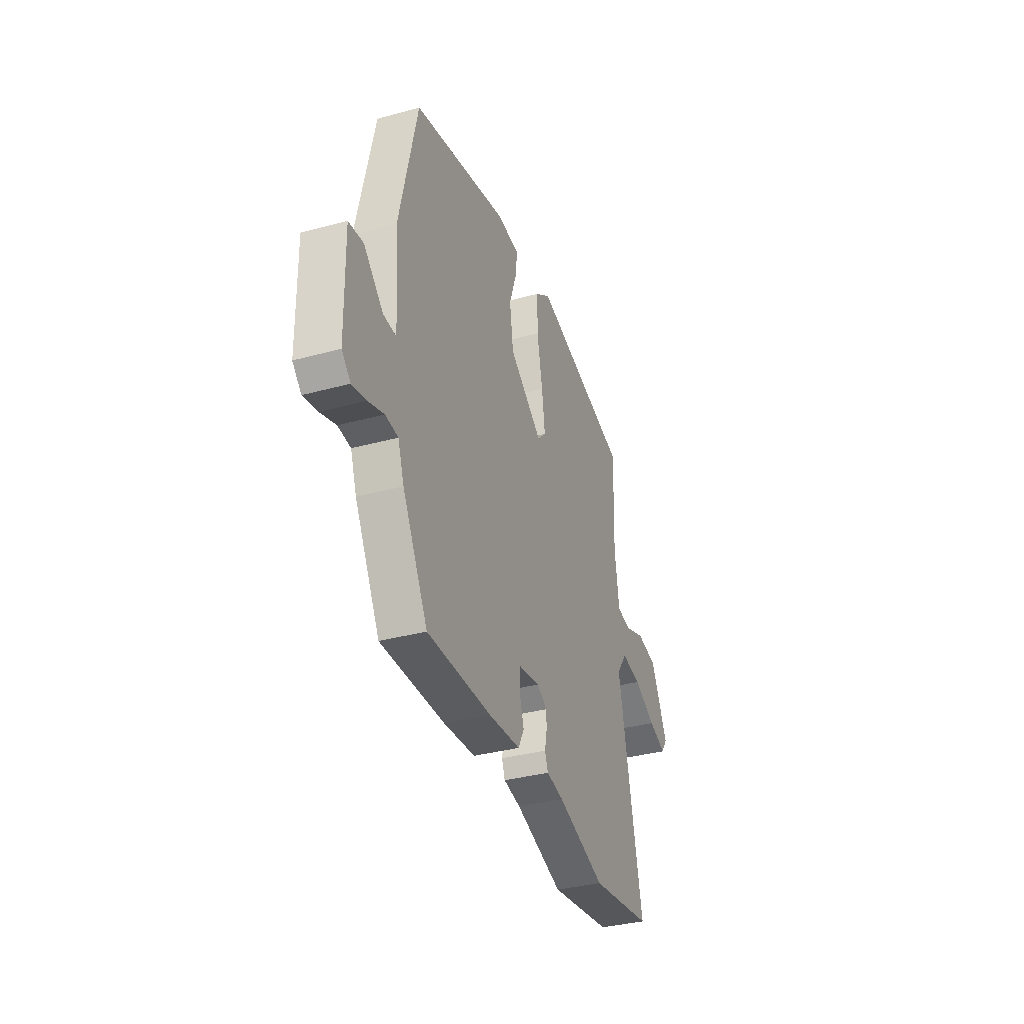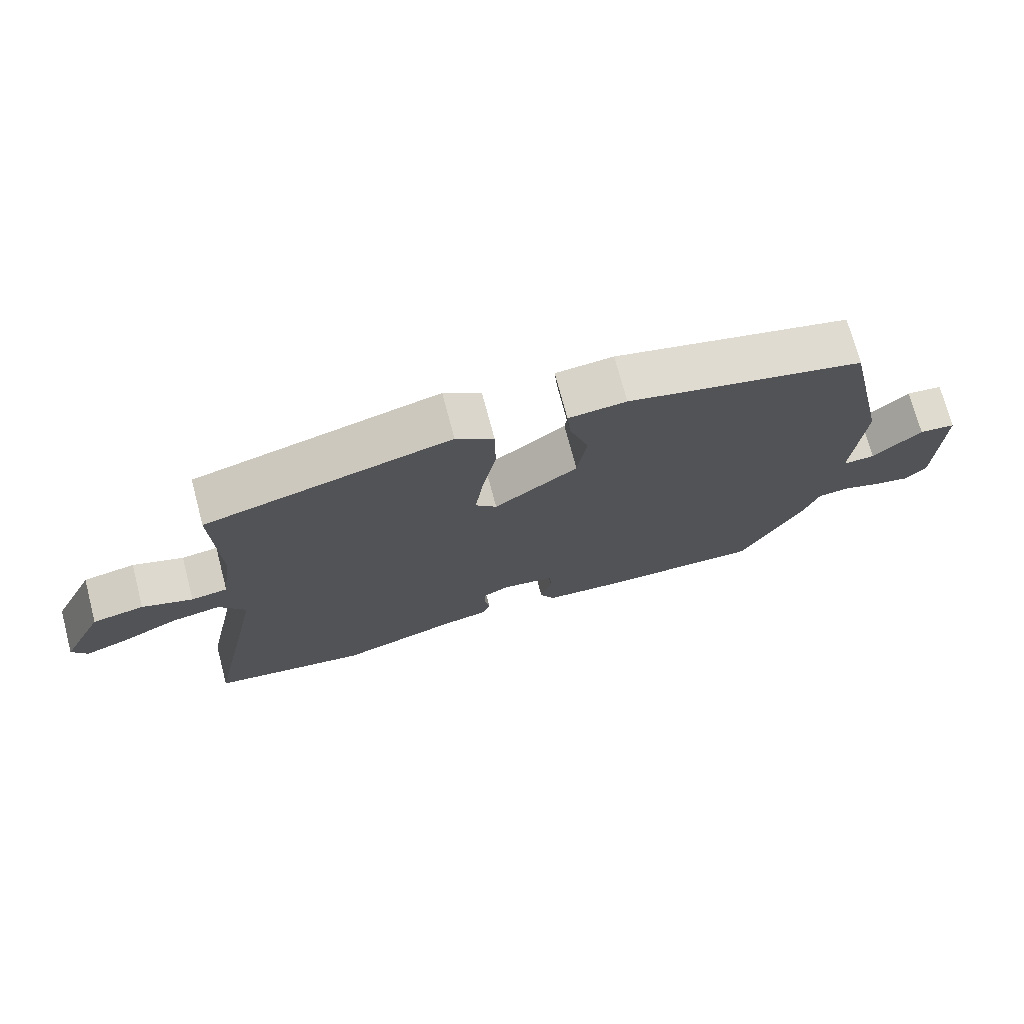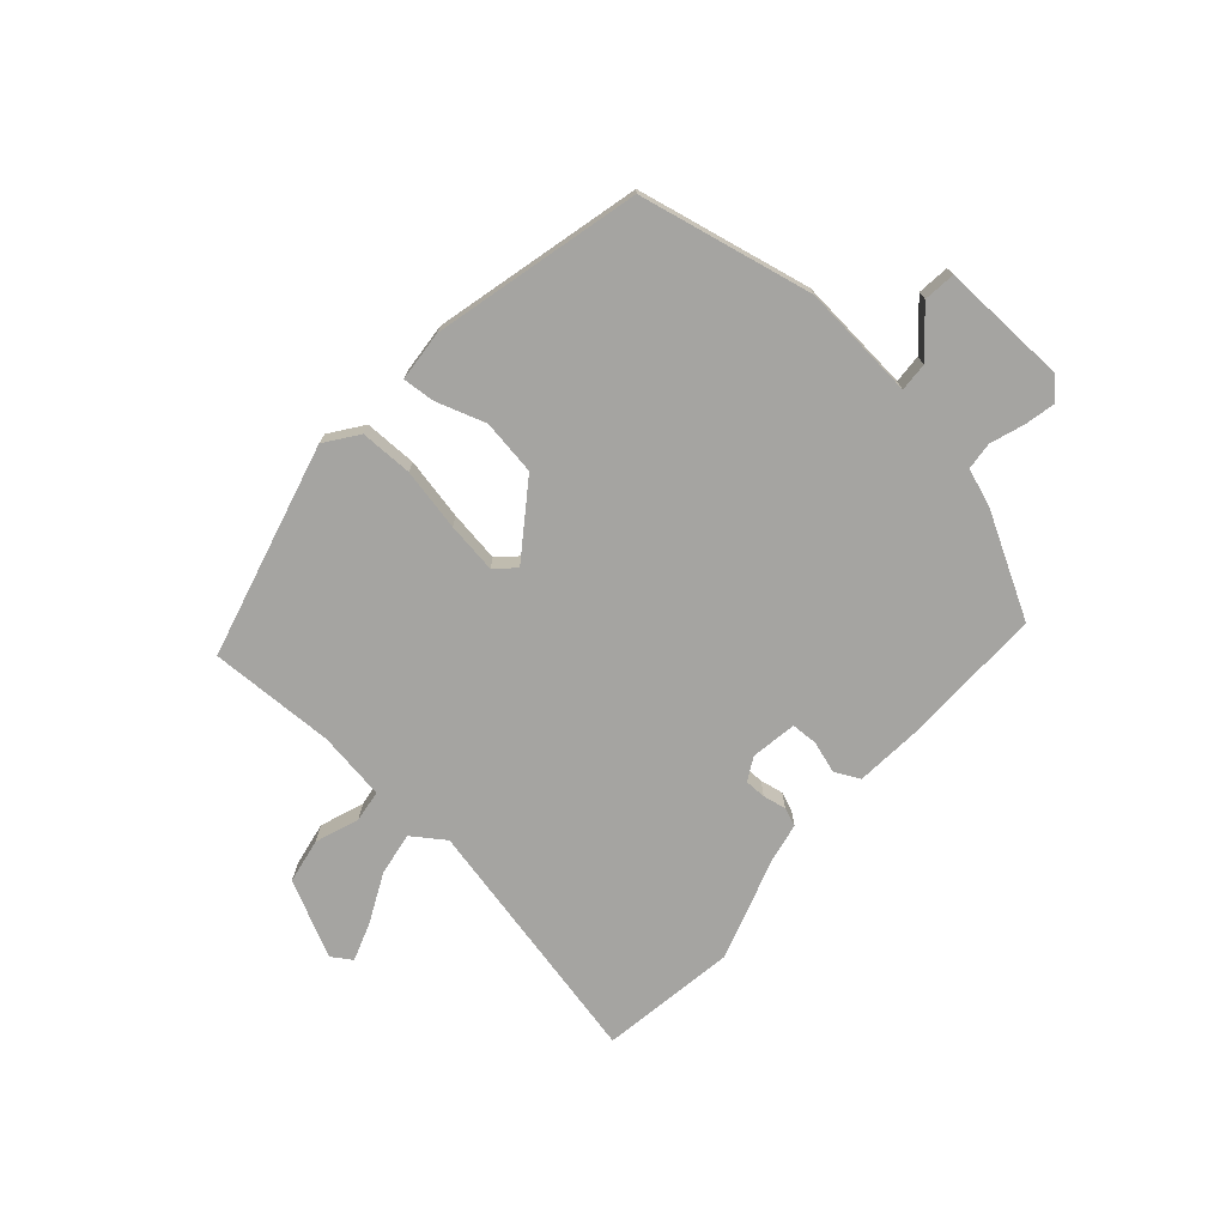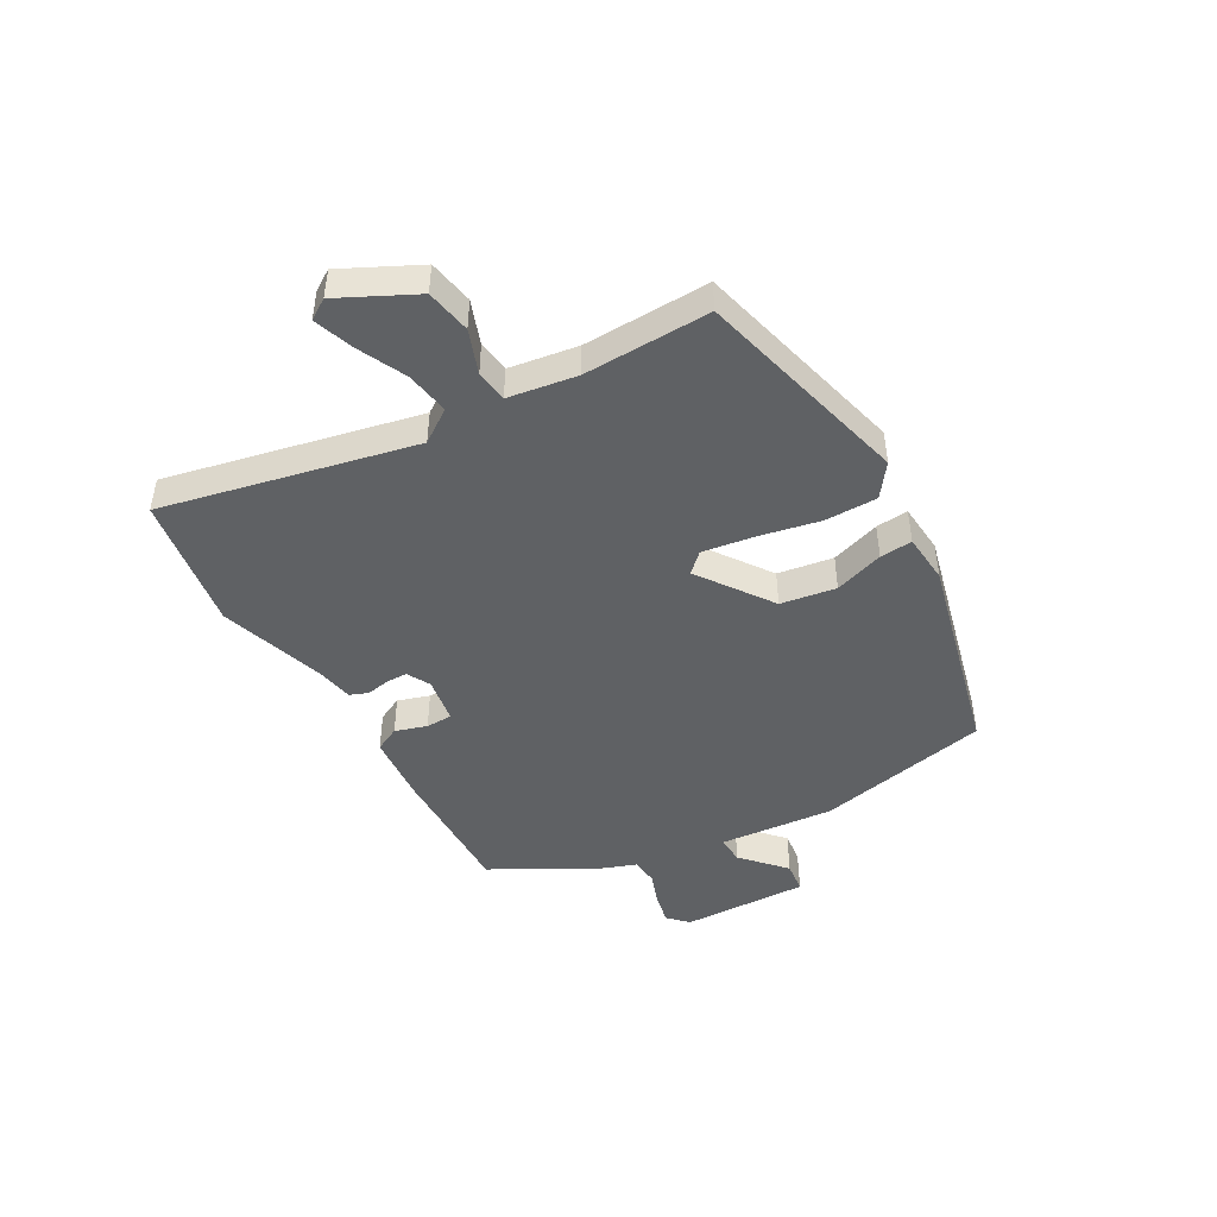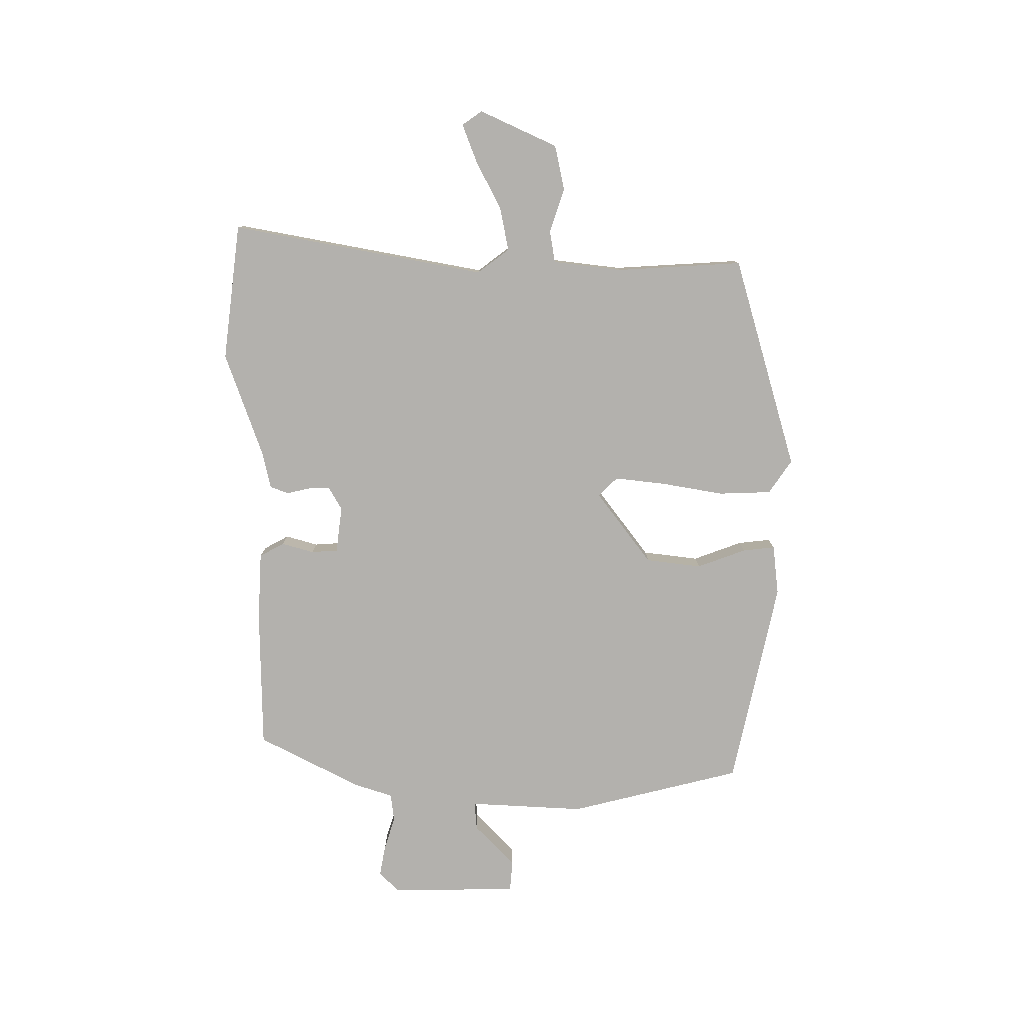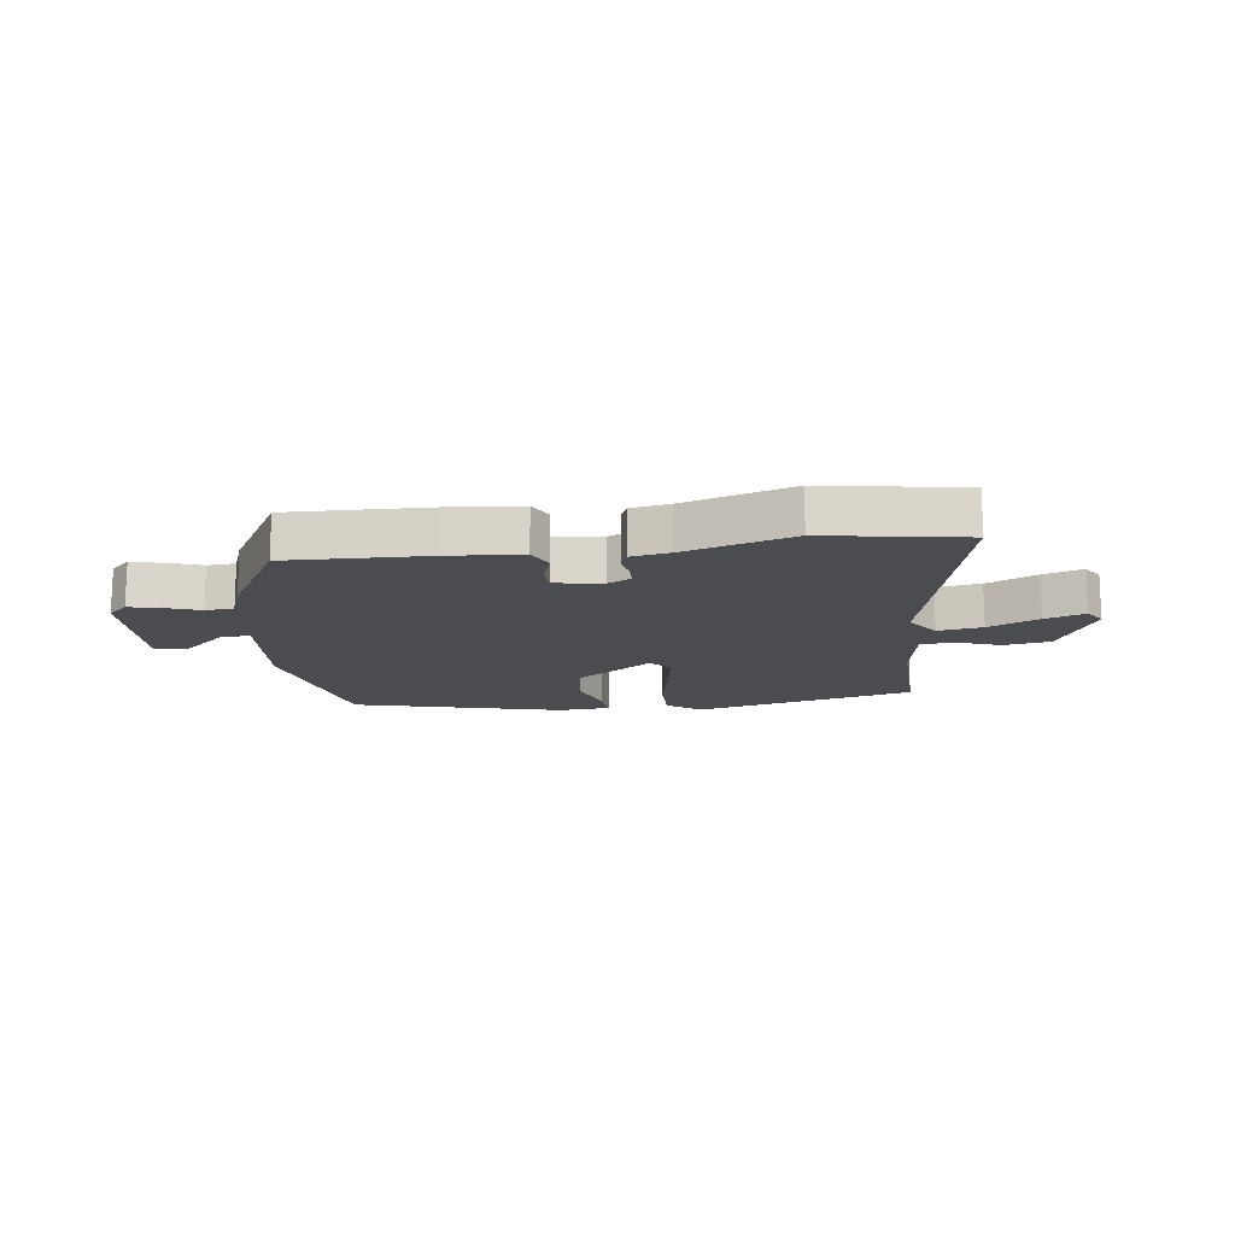
<metadata>
{"format":"obj","ext":"obj","renderer":"f3d","projection":"perspective","resolution":1024,"background":"white","views":[{"elev":-35.1,"azim":110.0,"up":"+Z"},{"elev":72.7,"azim":-14.8,"up":"+Z"},{"elev":-73.3,"azim":48.1,"up":"+Y"},{"elev":-46.0,"azim":-61.0,"up":"+Y"},{"elev":-79.3,"azim":-88.8,"up":"+Y"},{"elev":-14.9,"azim":-173.6,"up":"+Y"}]}
</metadata>
<code>
v 0.48 0.07 0.417
v 0.547 0.07 0.117
v 0.532 0.07 -0.083
v 0.581 0.07 -0.08
v 0.654 0.07 -0.012
v 0.709 0.07 -0.018
v 0.705 0.07 -0.238
v 0.672 0.07 -0.271
v 0.619 0.07 -0.26
v 0.56 0.07 -0.24
v 0.512 0.07 -0.245
v 0.489 0.07 -0.311
v 0.394 0.07 -0.486
v 0.152 0.07 -0.484
v 0.032 0.07 -0.475
v 0.01 0.07 -0.432
v 0.027 0.07 -0.377
v 0.025 0.07 -0.331
v -0.055 0.07 -0.319
v -0.095 0.07 -0.341
v -0.095 0.07 -0.378
v -0.087 0.07 -0.418
v -0.099 0.07 -0.45
v -0.164 0.07 -0.463
v -0.346 0.07 -0.523
v -0.582 0.07 -0.488
v -0.491 0.07 -0.051
v -0.531 0.07 0.005
v -0.606 0.07 -0.008
v -0.69 0.07 -0.049
v -0.757 0.07 -0.073
v -0.78 0.07 -0.038
v -0.716 0.07 0.094
v -0.638 0.07 0.109
v -0.562 0.07 0.082
v -0.507 0.07 0.09
v -0.49 0.07 0.209
v -0.498 0.07 0.427
v -0.127 0.07 0.526
v -0.07 0.07 0.485
v -0.069 0.07 0.394
v -0.09 0.07 0.287
v -0.102 0.07 0.199
v -0.07 0.07 0.166
v 0.056 0.07 0.257
v 0.07 0.07 0.353
v 0.041 0.07 0.438
v 0.036 0.07 0.494
v 0.123 0.07 0.502
v 0.48 0 0.417
v 0.547 0 0.117
v 0.532 0 -0.083
v 0.581 0 -0.08
v 0.654 0 -0.012
v 0.709 0 -0.018
v 0.705 0 -0.238
v 0.672 0 -0.271
v 0.619 0 -0.26
v 0.56 0 -0.24
v 0.512 0 -0.245
v 0.489 0 -0.311
v 0.394 0 -0.486
v 0.152 0 -0.484
v 0.032 0 -0.475
v 0.01 0 -0.432
v 0.027 0 -0.377
v 0.025 0 -0.331
v -0.055 0 -0.319
v -0.095 0 -0.341
v -0.095 0 -0.378
v -0.087 0 -0.418
v -0.099 0 -0.45
v -0.164 0 -0.463
v -0.346 0 -0.523
v -0.582 0 -0.488
v -0.491 0 -0.051
v -0.531 0 0.005
v -0.606 0 -0.008
v -0.69 0 -0.049
v -0.757 0 -0.073
v -0.78 0 -0.038
v -0.716 0 0.094
v -0.638 0 0.109
v -0.562 0 0.082
v -0.507 0 0.09
v -0.49 0 0.209
v -0.498 0 0.427
v -0.127 0 0.526
v -0.07 0 0.485
v -0.069 0 0.394
v -0.09 0 0.287
v -0.102 0 0.199
v -0.07 0 0.166
v 0.056 0 0.257
v 0.07 0 0.353
v 0.041 0 0.438
v 0.036 0 0.494
v 0.123 0 0.502
f 46 47 48 49
f 45 46 49 1
f 44 45 1 2
f 39 40 41 42
f 37 38 39 42
f 36 37 42 43
f 32 33 34 35
f 32 35 36
f 29 30 31 32
f 28 29 32 36
f 27 28 36 43
f 24 25 26 27
f 21 22 23 24
f 20 21 24 27
f 19 20 27 43
f 14 15 16 17
f 14 17 18
f 11 12 13 14
f 11 14 18
f 7 8 9 10
f 5 6 7 10
f 4 5 10 11
f 3 4 11 18
f 44 2 3 18
f 18 19 43 44
f 98 97 96 95
f 50 98 95 94
f 51 50 94 93
f 91 90 89 88
f 91 88 87 86
f 92 91 86 85
f 84 83 82 81
f 85 84 81
f 81 80 79 78
f 85 81 78 77
f 92 85 77 76
f 76 75 74 73
f 73 72 71 70
f 76 73 70 69
f 92 76 69 68
f 66 65 64 63
f 67 66 63
f 63 62 61 60
f 67 63 60
f 59 58 57 56
f 59 56 55 54
f 60 59 54 53
f 67 60 53 52
f 67 52 51 93
f 93 92 68 67
f 1 50 51 2
f 2 51 52 3
f 3 52 53 4
f 4 53 54 5
f 5 54 55 6
f 6 55 56 7
f 7 56 57 8
f 8 57 58 9
f 9 58 59 10
f 10 59 60 11
f 11 60 61 12
f 12 61 62 13
f 13 62 63 14
f 14 63 64 15
f 15 64 65 16
f 16 65 66 17
f 17 66 67 18
f 18 67 68 19
f 19 68 69 20
f 20 69 70 21
f 21 70 71 22
f 22 71 72 23
f 23 72 73 24
f 24 73 74 25
f 25 74 75 26
f 26 75 76 27
f 27 76 77 28
f 28 77 78 29
f 29 78 79 30
f 30 79 80 31
f 31 80 81 32
f 32 81 82 33
f 33 82 83 34
f 34 83 84 35
f 35 84 85 36
f 36 85 86 37
f 37 86 87 38
f 38 87 88 39
f 39 88 89 40
f 40 89 90 41
f 41 90 91 42
f 42 91 92 43
f 43 92 93 44
f 44 93 94 45
f 45 94 95 46
f 46 95 96 47
f 47 96 97 48
f 48 97 98 49
f 49 98 50 1

</code>
